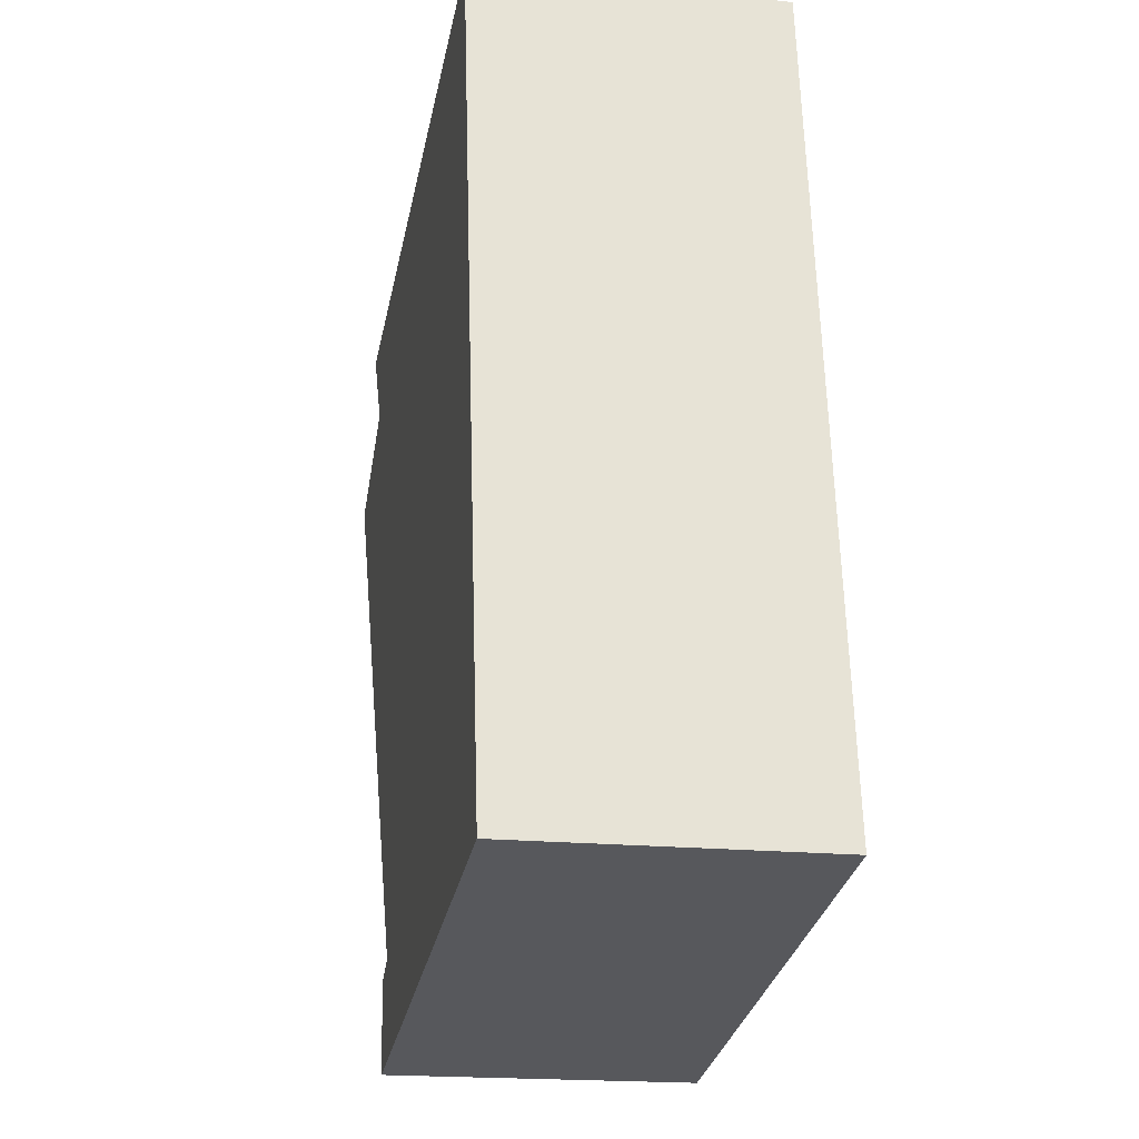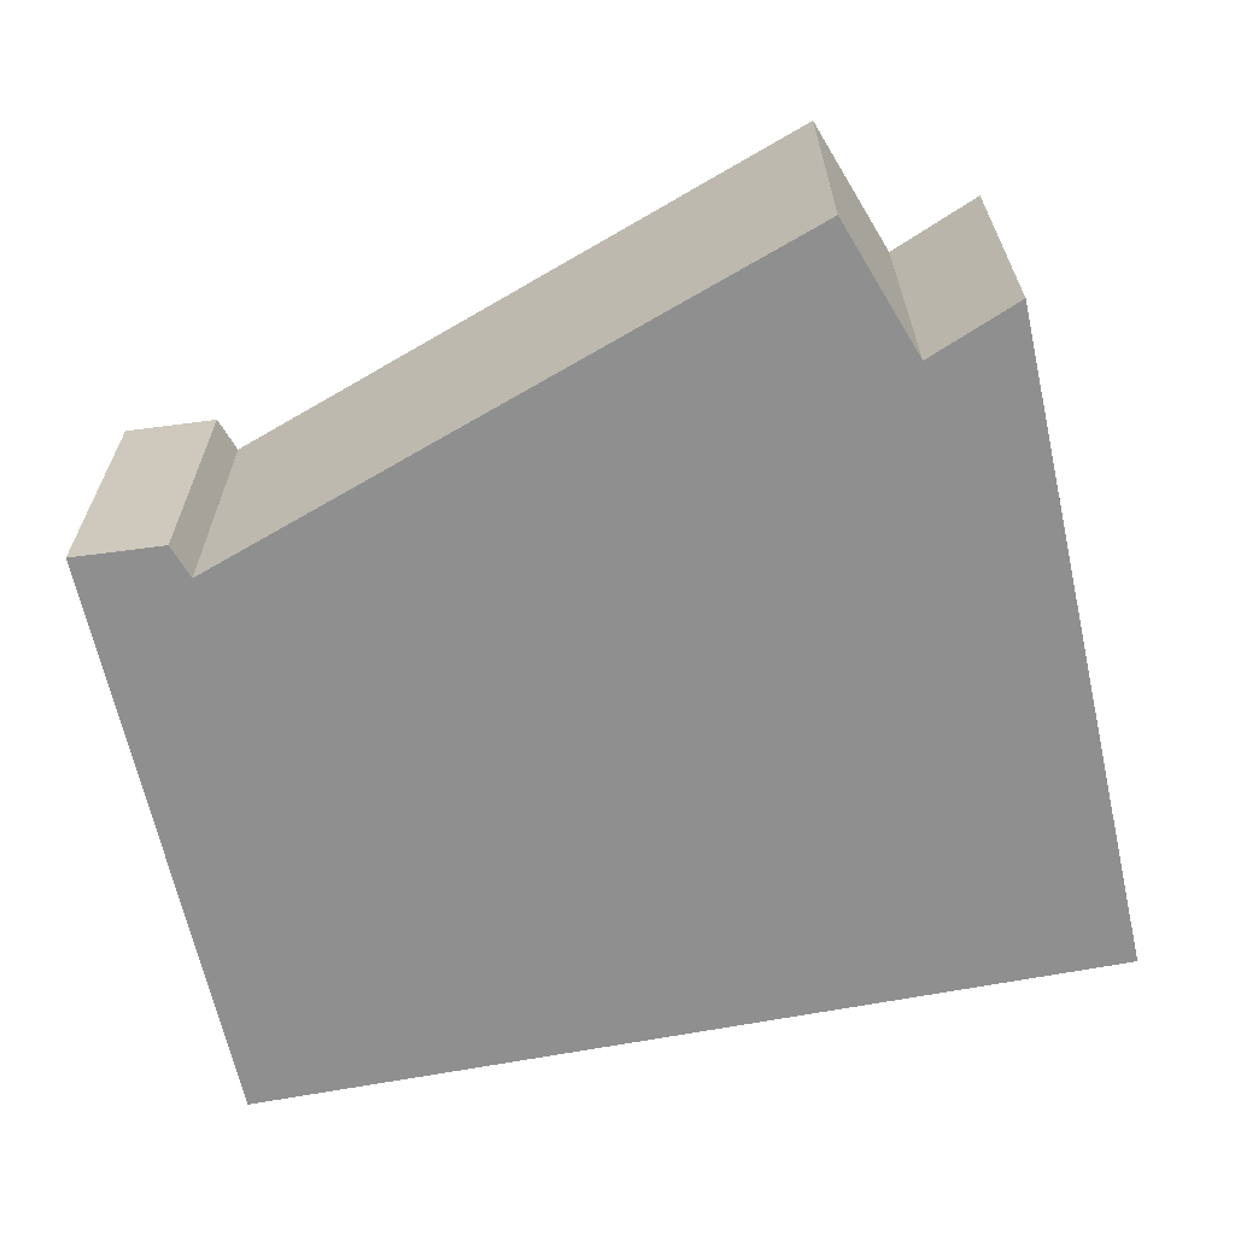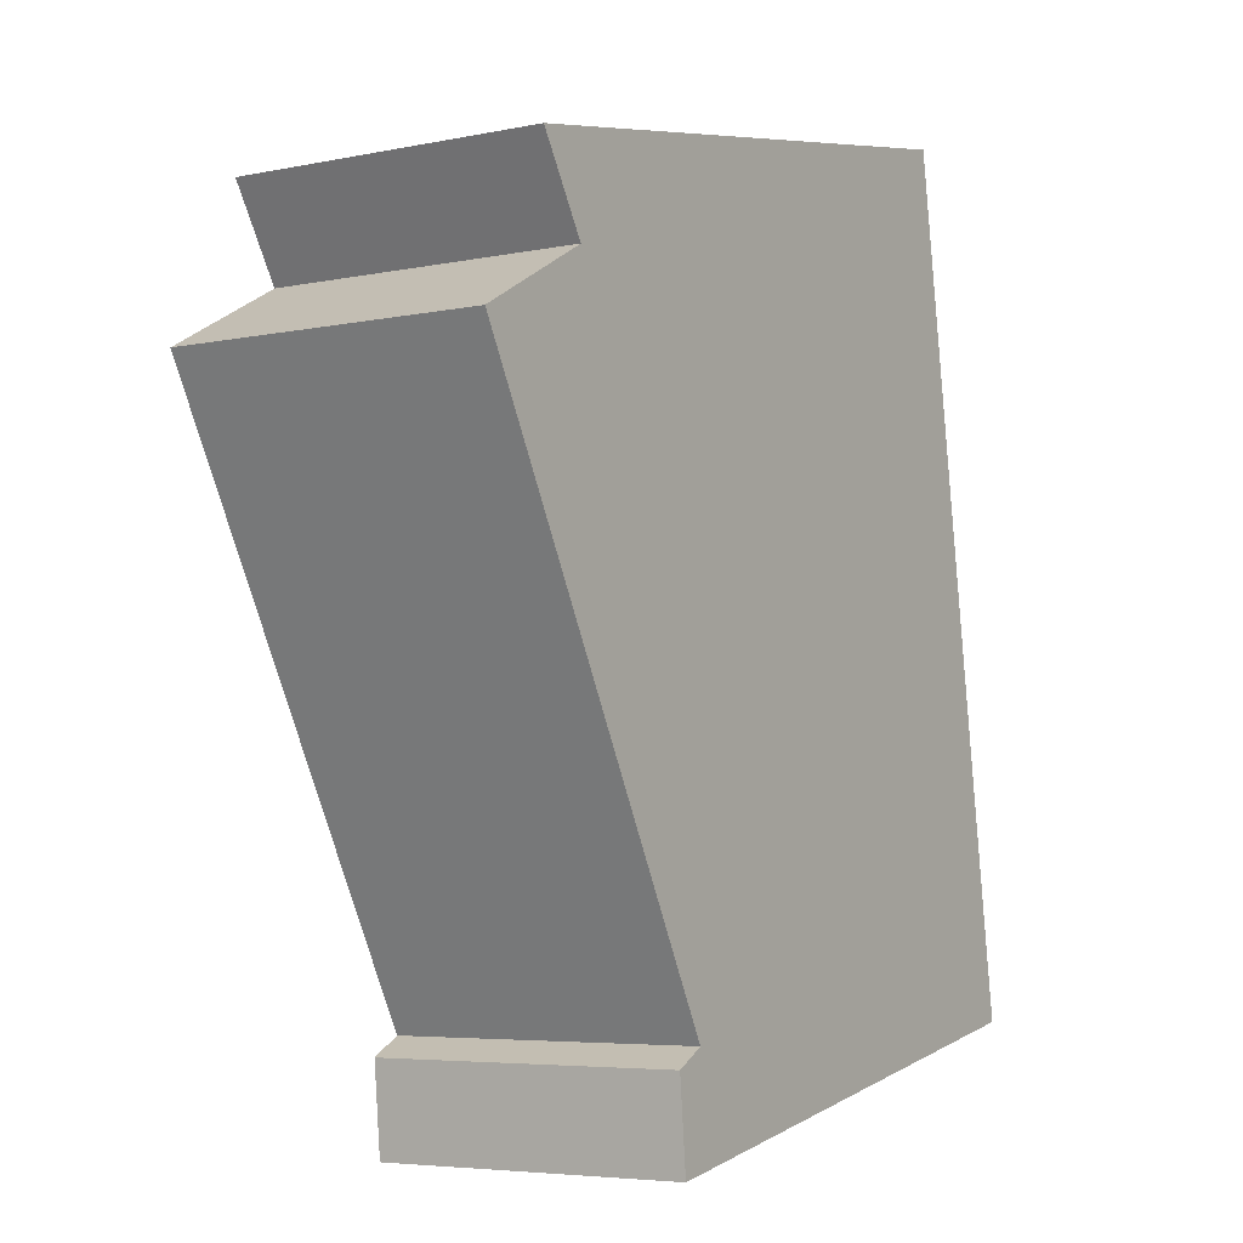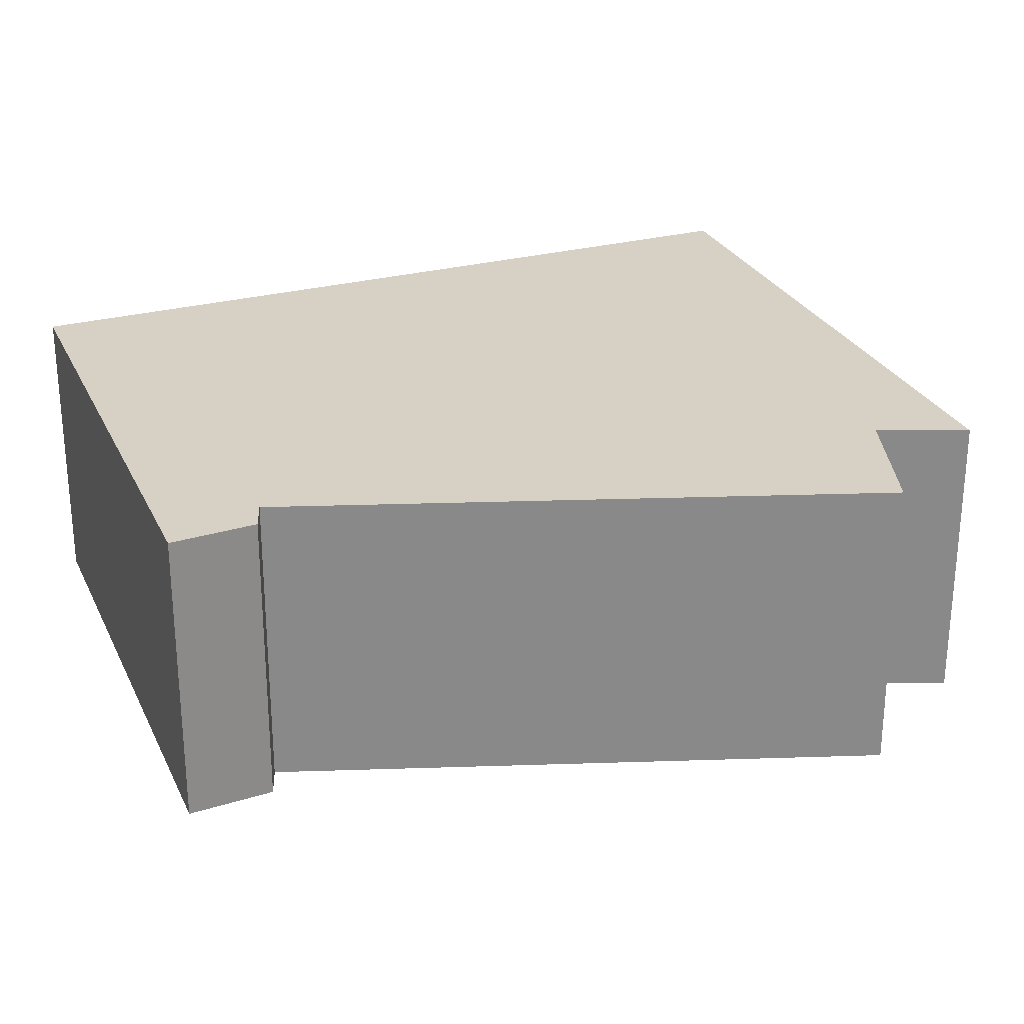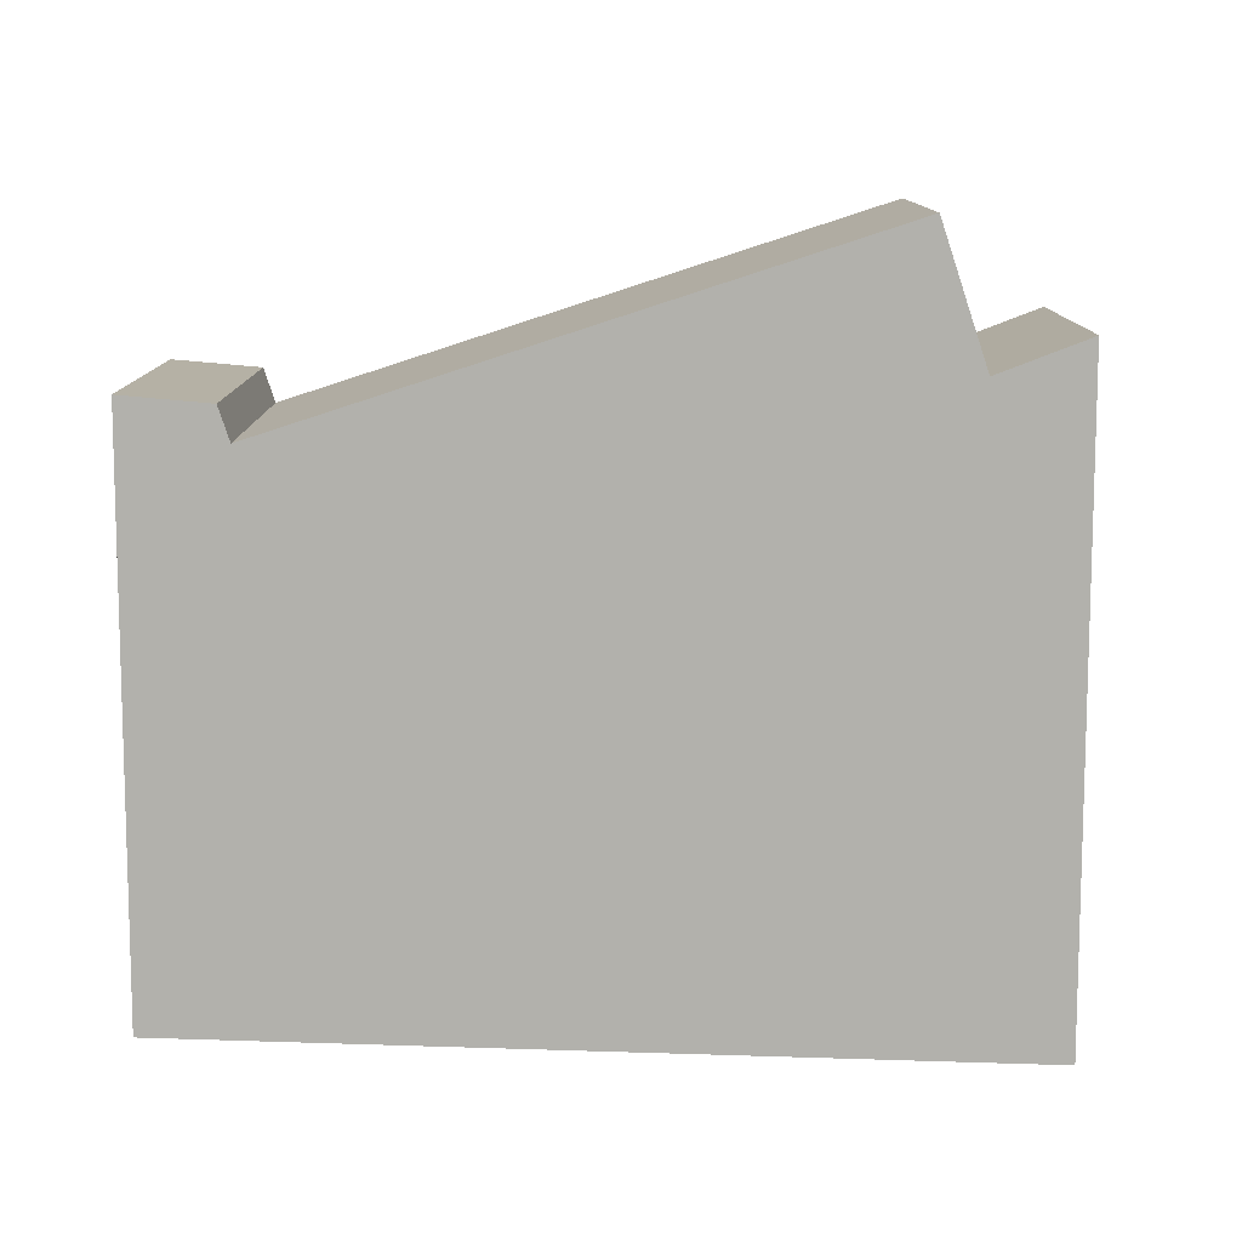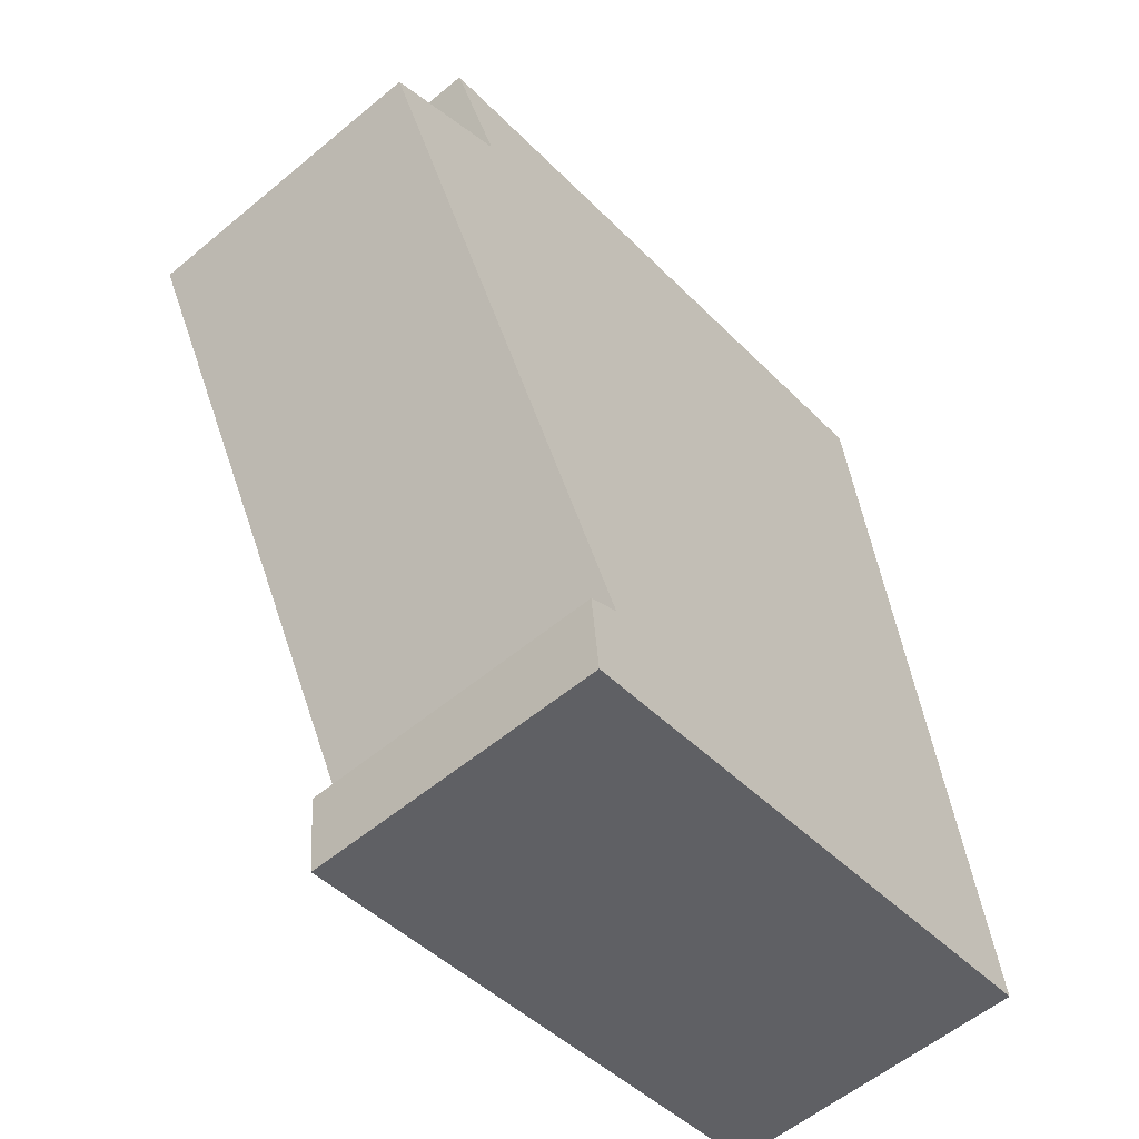
<metadata>
{"format":"obj","ext":"obj","renderer":"f3d","projection":"perspective","resolution":1024,"background":"white","views":[{"elev":-18.5,"azim":79.0,"up":"+Z"},{"elev":-65.4,"azim":-88.0,"up":"+Y"},{"elev":-5.3,"azim":-57.1,"up":"+Z"},{"elev":27.0,"azim":-121.5,"up":"+Y"},{"elev":-78.9,"azim":-100.6,"up":"+Y"},{"elev":-57.4,"azim":-49.2,"up":"+Z"}]}
</metadata>
<code>
v  2.229 2.45 -5.272
v  5.709 2.45 2.188
v  6.737 2.45 -4.441
v  2.411 2.45 -4.424
v  2.16 2.45 -4.562
v  0 2.45 1.5e-16
v  1.013 2.45 0.561
v  0.604 2.45 1.228
v  0.604 -7.519e-17 1.228
v  5.709 -1.34e-16 2.188
v  6.737 2.719e-16 -4.441
v  2.229 3.228e-16 -5.272
v  2.16 2.793e-16 -4.562
v  2.411 2.709e-16 -4.424
v  0 0 0
v  1.013 -3.435e-17 0.561
g defaultobject
f 1 2 3
f 2 1 4
f 4 1 5
f 6 7 4
f 2 7 8
f 7 2 4
f 9 2 8
f 2 9 10
f 10 3 2
f 3 10 11
f 11 1 3
f 1 11 12
f 12 5 1
f 5 12 13
f 13 4 5
f 4 13 14
f 15 7 6
f 7 15 16
f 14 6 4
f 6 14 15
f 16 8 7
f 8 16 9
f 9 11 10
f 11 9 16
f 15 14 16
f 11 14 12
f 14 11 16
f 12 14 13

</code>
